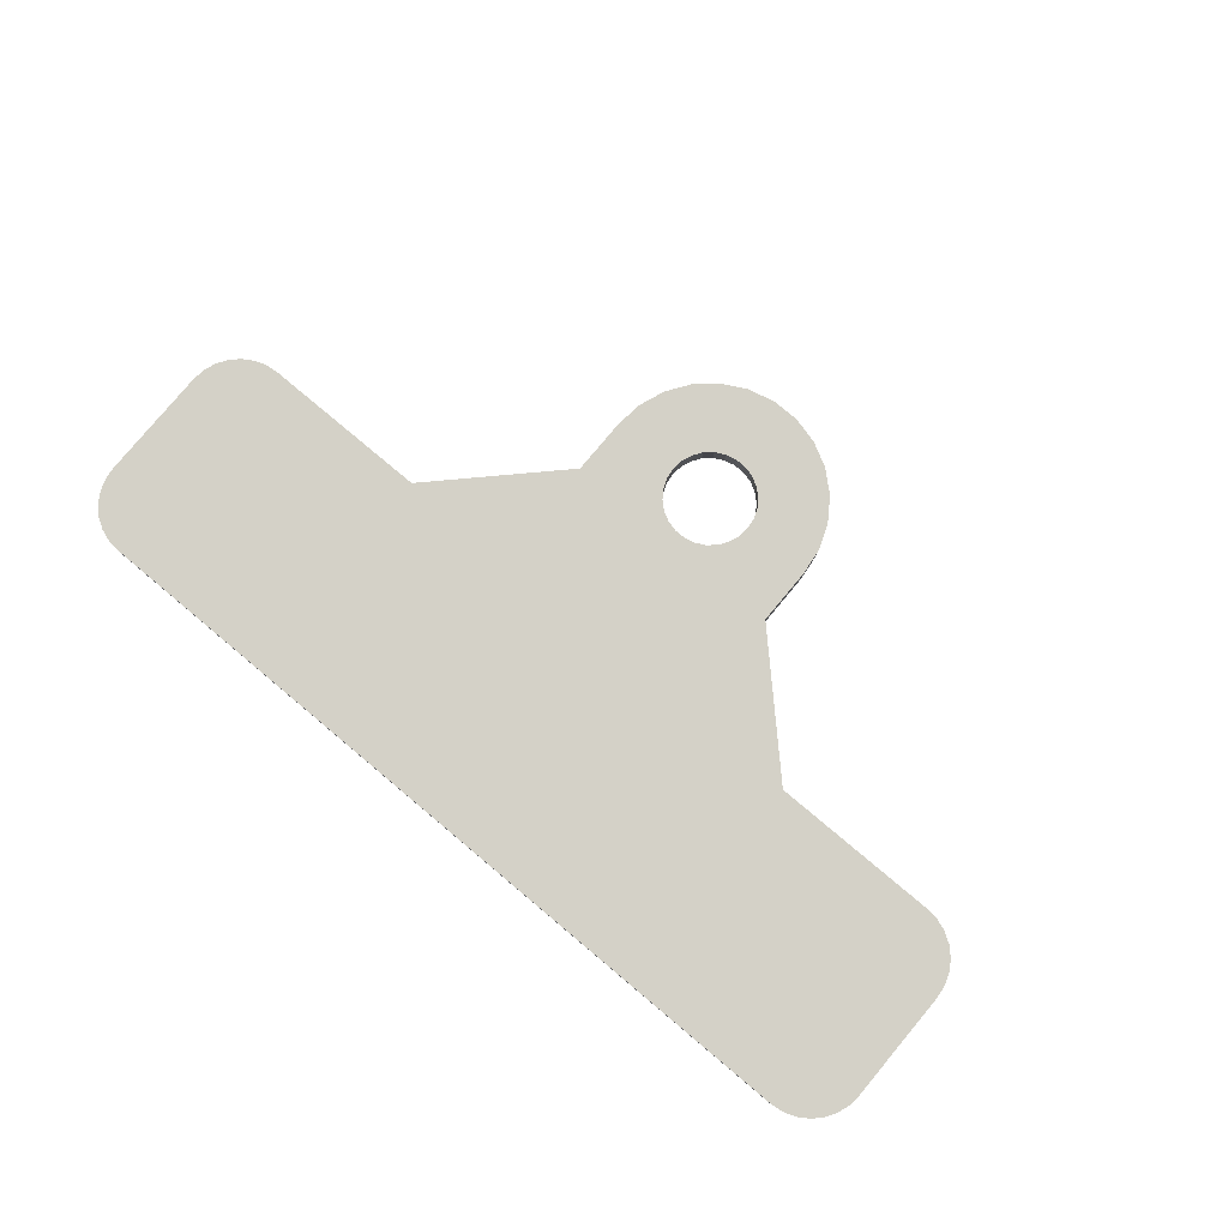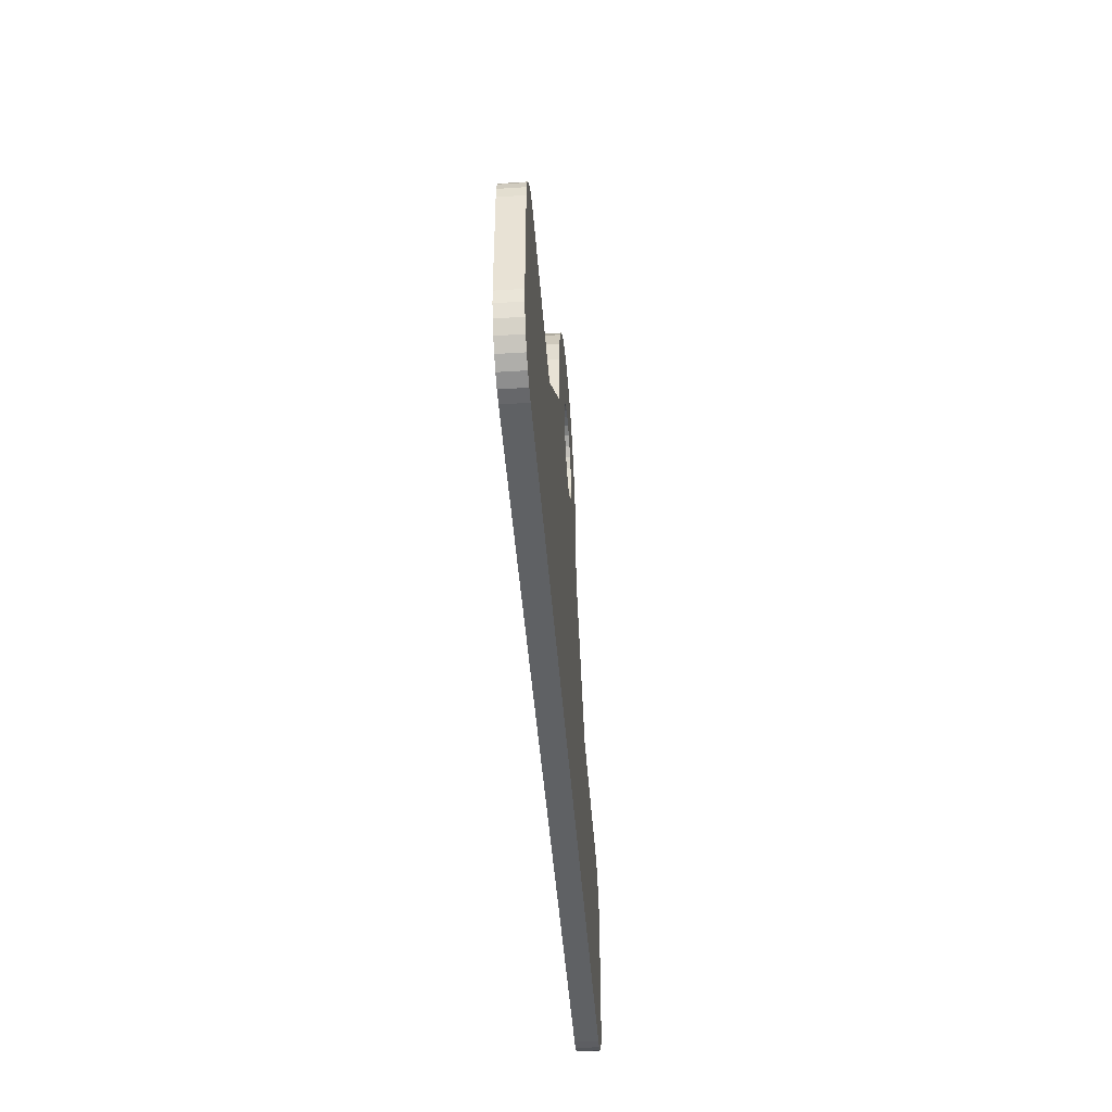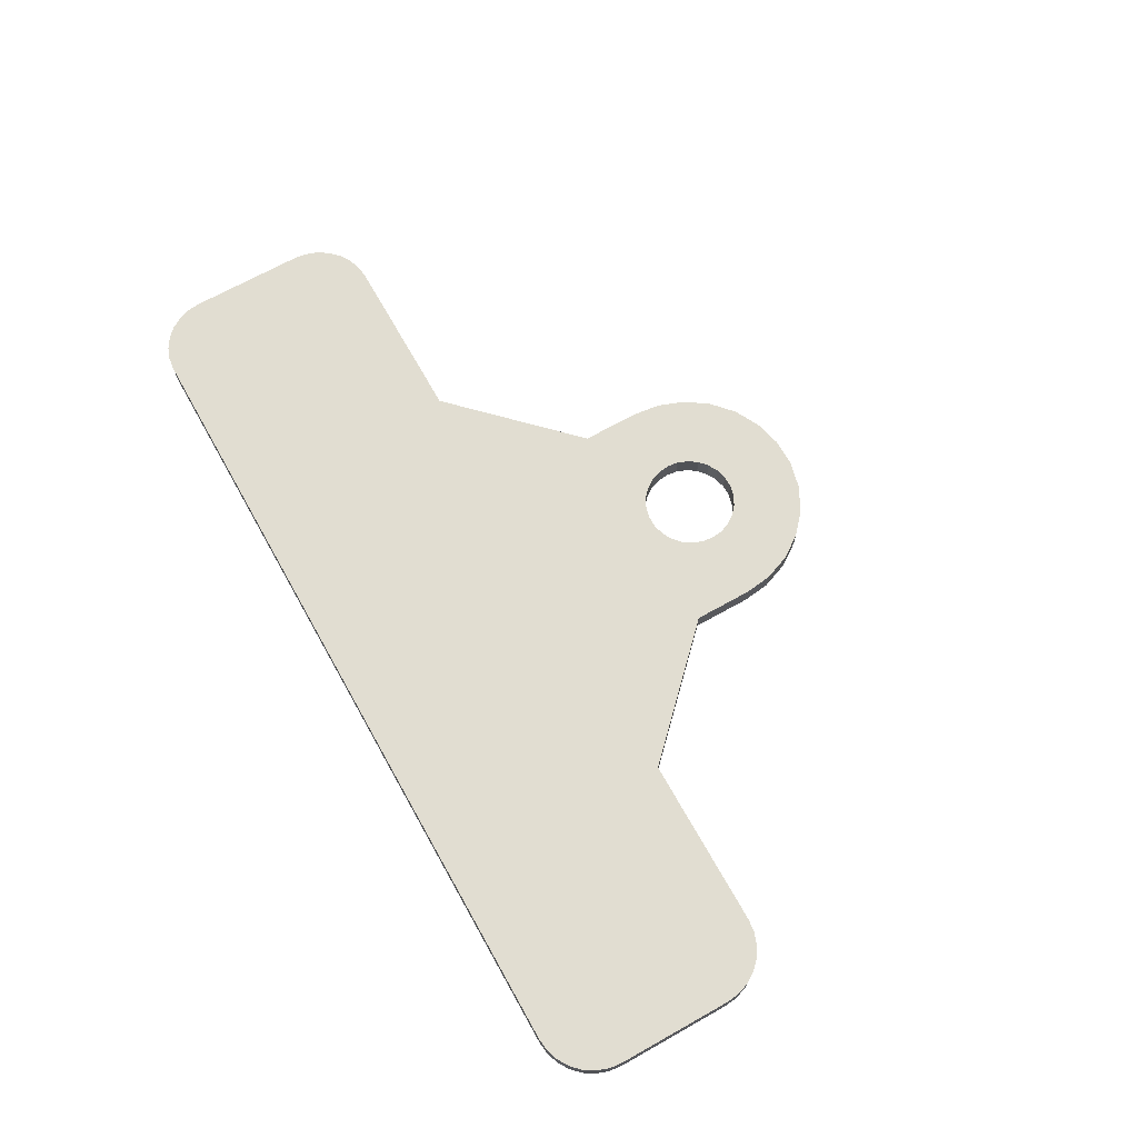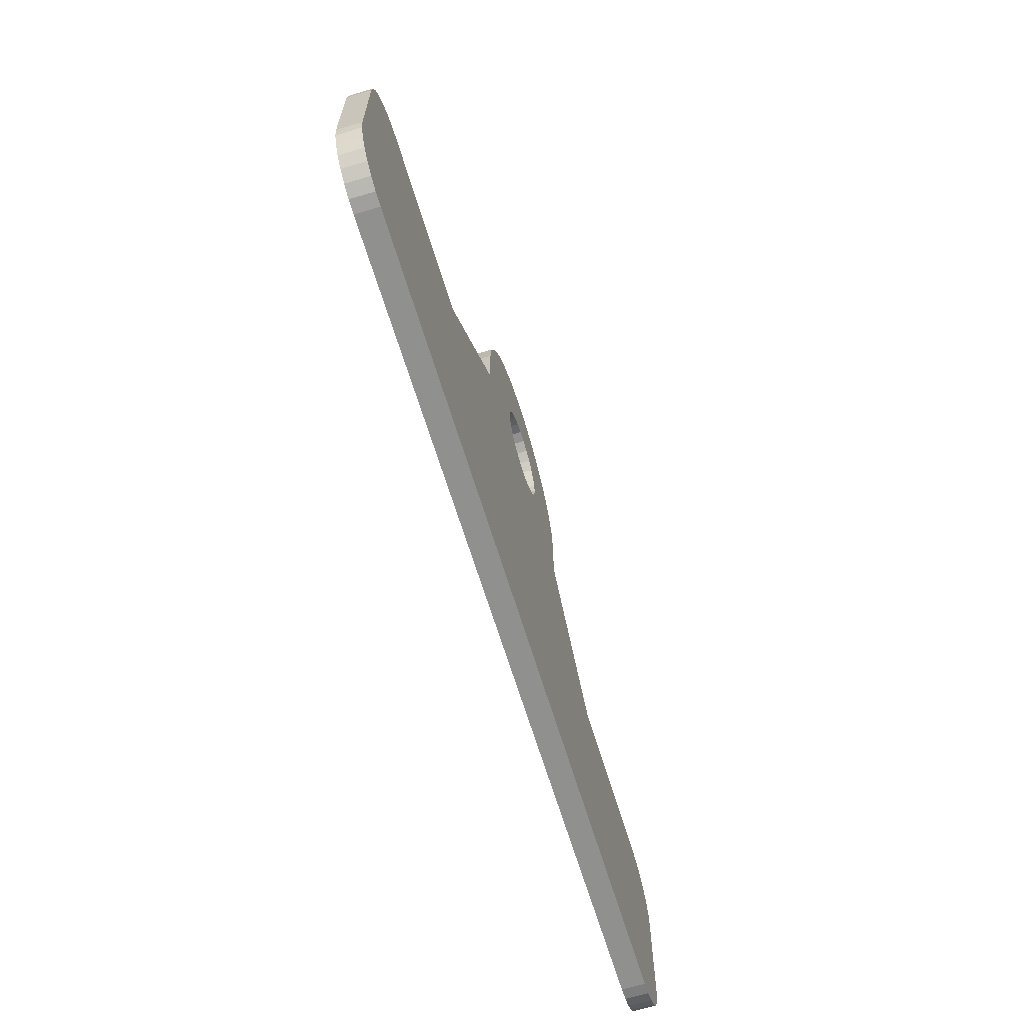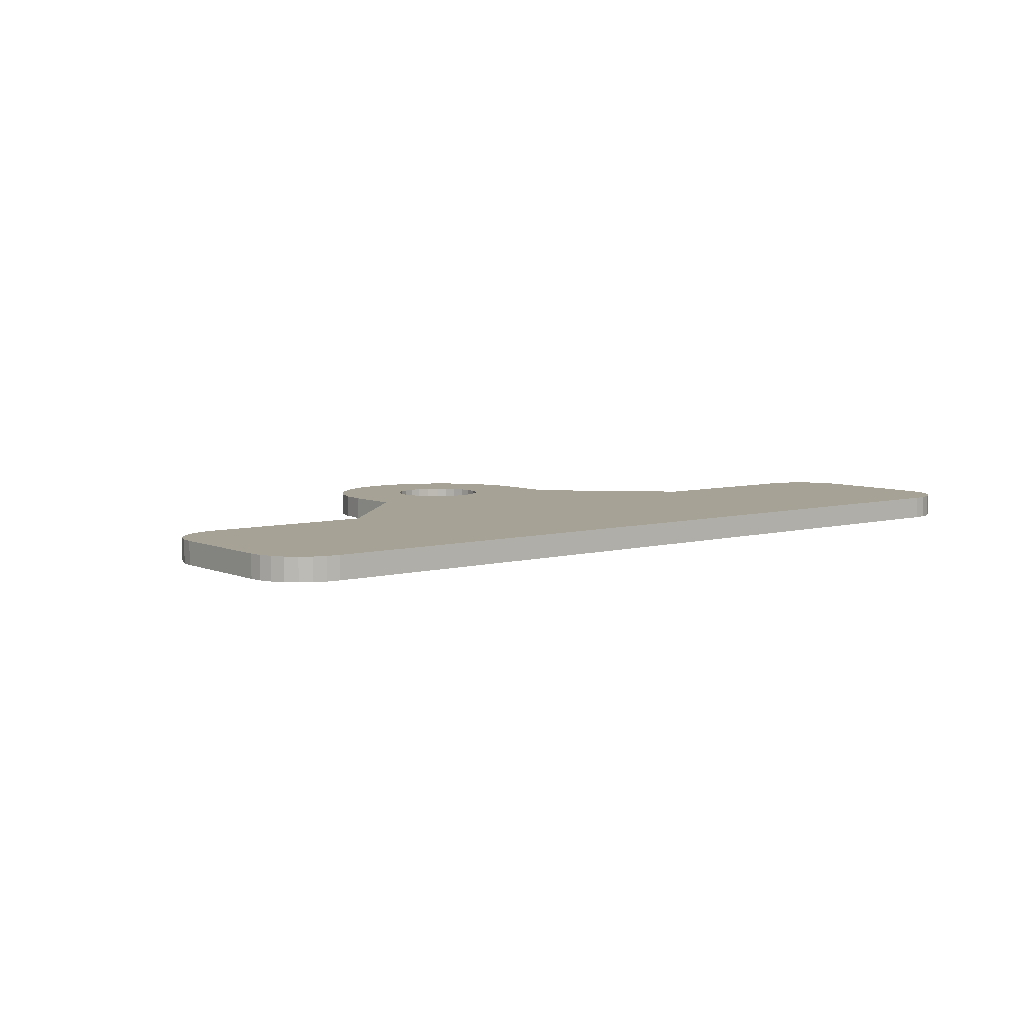
<metadata>
{"format":"obj","ext":"obj","renderer":"f3d","projection":"perspective","resolution":1024,"background":"white","views":[{"elev":79.8,"azim":-140.1,"up":"+Y"},{"elev":-45.9,"azim":94.2,"up":"+Z"},{"elev":68.9,"azim":-119.3,"up":"+Y"},{"elev":-65.5,"azim":-73.1,"up":"+Z"},{"elev":6.3,"azim":141.4,"up":"+Y"}]}
</metadata>
<code>
v -0.04 -0 -0.005
v -0.035 -0 -0.01
v -0.03611 -0 -0.009875
v -0.03717 -0 -0.009505
v -0.03812 -0 -0.008909
v -0.03891 -0 -0.008117
v -0.0395 -0 -0.007169
v -0.03988 -0 -0.006113
v -0.035 0 0.01
v -0.04 0 0.005
v -0.03717 0 0.009505
v -0.03611 0 0.009875
v -0.03812 0 0.008909
v -0.03891 0 0.008117
v -0.0395 0 0.007169
v -0.03988 0 0.006113
v -0.02 0 0.01
v -0.002272 0 0.02171
v -0.01 0 0.02
v -0.002994 0 0.02235
v -0.003542 0 0.02314
v -0.001418 0 0.02126
v -0.003884 0 0.02404
v -0.01 0 0.025
v -0.000482 0 0.02103
v -0.004 0 0.025
v -0.003884 0 0.02596
v -0.009709 0 0.02739
v -0.003542 0 0.02686
v -0.008855 0 0.02965
v -0.002994 0 0.02765
v -0.007485 0 0.03163
v -0.005681 0 0.03323
v -0.002272 0 0.02829
v 0.01 0 0.02
v 0.000482 0 0.02103
v 0.001418 0 0.02126
v 0.002272 0 0.02171
v 0.002994 0 0.02235
v 0.003542 0 0.02314
v 0.003884 0 0.02404
v 0.02 0 0.01
v 0.035 -0 -0.01
v 0.03891 -0 -0.008117
v 0.03812 -0 -0.008909
v 0.03717 -0 -0.009505
v -0.003546 0 0.03435
v -0.001418 0 0.02874
v -0.001205 0 0.03493
v -0.000482 0 0.02897
v 0.01 0 0.025
v 0.004 0 0.025
v 0.04 -0 -0.005
v 0.03988 -0 -0.006113
v 0.0395 -0 -0.007169
v 0.03611 -0 -0.009875
v 0.001205 0 0.03493
v 0.000482 0 0.02897
v 0.009709 0 0.02739
v 0.003884 0 0.02596
v 0.003546 0 0.03435
v 0.001418 0 0.02874
v 0.008855 0 0.02965
v 0.003542 0 0.02686
v 0.005681 0 0.03323
v 0.002272 0 0.02829
v 0.007485 0 0.03163
v 0.002994 0 0.02765
v 0.035 0 0.01
v 0.04 0 0.005
v 0.03891 0 0.008117
v 0.03611 0 0.009875
v 0.03717 0 0.009505
v 0.03812 0 0.008909
v 0.0395 0 0.007169
v 0.03988 0 0.006113
v 0.02 -0.002 0.01
v 0.035 -0.002 0.01
v 0.03611 -0.002 0.009875
v 0.03717 -0.002 0.009505
v 0.03812 -0.002 0.008909
v 0.03891 -0.002 0.008117
v 0.0395 -0.002 0.007169
v 0.03988 -0.002 0.006113
v 0.04 -0.002 0.005
v 0.01 -0.002 0.02
v 0.04 -0.002 -0.005
v 0.01 -0.002 0.025
v 0.03988 -0.002 -0.006113
v 0.0395 -0.002 -0.007169
v 0.03891 -0.002 -0.008117
v 0.03812 -0.002 -0.008909
v 0.03717 -0.002 -0.009505
v 0.03611 -0.002 -0.009875
v 0.035 -0.002 -0.01
v 0.009709 -0.002 0.02739
v 0.008855 -0.002 0.02965
v 0.007485 -0.002 0.03163
v 0.005681 -0.002 0.03323
v 0.003546 0 0.03435
v 0.003546 -0.002 0.03435
v 0.001205 -0.002 0.03493
v -0.001205 -0.002 0.03493
v -0.003546 0 0.03435
v -0.003546 -0.002 0.03435
v -0.005681 -0.002 0.03323
v -0.007485 -0.002 0.03163
v -0.008855 -0.002 0.02965
v -0.009709 -0.002 0.02739
v -0.01 -0.002 0.025
v -0.035 -0.002 -0.01
v -0.01 -0.002 0.02
v -0.03611 -0.002 -0.009875
v -0.03717 -0.002 -0.009505
v -0.03812 -0.002 -0.008909
v -0.03891 -0.002 -0.008117
v -0.03891 -0 -0.008117
v -0.0395 -0.002 -0.007169
v -0.03988 -0.002 -0.006113
v -0.04 -0.002 -0.005
v -0.02 -0.002 0.01
v -0.04 -0.002 0.005
v -0.035 -0.002 0.01
v -0.03611 -0.002 0.009875
v -0.03717 -0.002 0.009505
v -0.03812 -0.002 0.008909
v -0.03891 -0.002 0.008117
v -0.0395 -0.002 0.007169
v -0.03988 -0.002 0.006113
v 0.004 -0.002 0.025
v 0.003884 -0.002 0.02596
v 0.003542 -0.002 0.02686
v 0.002994 -0.002 0.02765
v 0.002272 -0.002 0.02829
v 0.001418 -0.002 0.02874
v 0.000482 -0.002 0.02897
v -0.000482 -0.002 0.02897
v -0.001418 -0.002 0.02874
v -0.002272 -0.002 0.02829
v -0.002994 -0.002 0.02765
v -0.003542 -0.002 0.02686
v -0.003884 -0.002 0.02596
v -0.004 -0.002 0.025
v -0.003884 -0.002 0.02404
v -0.003542 -0.002 0.02314
v -0.002994 -0.002 0.02235
v -0.002272 -0.002 0.02171
v -0.001418 -0.002 0.02126
v -0.000482 -0.002 0.02103
v 0.000482 -0.002 0.02103
v 0.001418 -0.002 0.02126
v 0.002272 -0.002 0.02171
v 0.002994 -0.002 0.02235
v 0.003542 -0.002 0.02314
v 0.003884 -0.002 0.02404
v -0.0395 -0.002 -0.007169
v -0.03988 -0.002 -0.006113
v -0.04 -0.002 0.005
v -0.03812 -0.002 0.008909
v -0.03891 -0.002 0.008117
v 0.04 -0.002 0.005
v 0.03891 -0.002 0.008117
v 0.03812 -0.002 0.008909
f 1 2 3
f 1 3 4
f 1 4 5
f 1 5 6
f 1 6 7
f 1 7 8
f 9 1 10
f 9 11 12
f 9 13 11
f 9 14 13
f 9 15 14
f 9 16 15
f 9 10 16
f 9 2 1
f 17 2 9
f 18 19 20
f 21 20 19
f 22 19 18
f 23 21 19
f 23 19 24
f 25 19 22
f 25 17 19
f 26 23 24
f 27 26 24
f 27 24 28
f 29 27 28
f 29 28 30
f 31 29 30
f 31 30 32
f 33 31 32
f 33 34 31
f 35 36 37
f 35 37 38
f 35 38 39
f 35 39 40
f 35 40 41
f 42 2 17
f 42 43 2
f 42 17 25
f 42 25 36
f 42 36 35
f 44 45 46
f 47 48 34
f 47 34 33
f 49 48 47
f 49 50 48
f 51 41 52
f 51 35 41
f 53 44 46
f 53 54 55
f 53 55 44
f 53 46 56
f 53 56 43
f 57 58 50
f 57 50 49
f 59 51 52
f 59 52 60
f 61 58 57
f 61 62 58
f 63 59 60
f 63 60 64
f 65 62 61
f 65 66 62
f 67 66 65
f 67 63 64
f 67 64 68
f 67 68 66
f 69 53 43
f 69 70 53
f 69 43 42
f 71 69 72
f 71 72 73
f 71 73 74
f 71 75 76
f 71 76 70
f 71 70 69
f 69 42 77
f 69 77 78
f 69 79 72
f 78 79 69
f 72 80 73
f 79 80 72
f 73 81 74
f 80 81 73
f 74 82 71
f 81 82 74
f 71 83 75
f 82 83 71
f 75 84 76
f 83 84 75
f 76 85 70
f 84 85 76
f 77 42 35
f 77 35 86
f 53 70 85
f 53 85 87
f 35 51 88
f 35 88 86
f 53 89 54
f 87 89 53
f 54 90 55
f 89 90 54
f 55 91 44
f 90 91 55
f 44 92 45
f 91 92 44
f 45 93 46
f 92 93 45
f 46 94 56
f 93 94 46
f 56 95 43
f 94 95 56
f 51 59 88
f 88 59 96
f 96 63 97
f 59 63 96
f 97 67 98
f 63 67 97
f 98 65 99
f 67 65 98
f 99 100 101
f 65 100 99
f 101 57 102
f 100 57 101
f 102 49 103
f 57 49 102
f 103 104 105
f 49 104 103
f 105 33 106
f 104 33 105
f 106 32 107
f 33 32 106
f 107 30 108
f 32 30 107
f 108 28 109
f 30 28 108
f 109 24 110
f 28 24 109
f 2 43 95
f 2 95 111
f 24 19 112
f 24 112 110
f 2 113 3
f 111 113 2
f 3 114 4
f 113 114 3
f 4 115 5
f 114 115 4
f 5 116 117
f 115 116 5
f 117 118 7
f 116 118 117
f 7 119 8
f 118 119 7
f 8 120 1
f 119 120 8
f 112 19 17
f 112 17 121
f 10 1 120
f 10 120 122
f 17 9 123
f 17 123 121
f 124 9 12
f 124 123 9
f 125 12 11
f 125 124 12
f 126 11 13
f 126 125 11
f 127 13 14
f 127 126 13
f 128 14 15
f 128 127 14
f 129 15 16
f 129 128 15
f 122 16 10
f 122 129 16
f 60 52 130
f 60 130 131
f 64 131 132
f 64 60 131
f 68 132 133
f 68 64 132
f 66 133 134
f 66 68 133
f 62 134 135
f 62 66 134
f 58 135 136
f 58 62 135
f 50 136 137
f 50 58 136
f 48 137 138
f 48 50 137
f 34 138 139
f 34 48 138
f 31 139 140
f 31 34 139
f 29 140 141
f 29 31 140
f 27 29 141
f 27 141 142
f 26 27 142
f 26 142 143
f 23 143 144
f 23 26 143
f 21 144 145
f 21 23 144
f 20 145 146
f 20 21 145
f 18 146 147
f 18 20 146
f 22 147 148
f 22 18 147
f 25 148 149
f 25 22 148
f 36 149 150
f 36 25 149
f 37 150 151
f 37 36 150
f 38 151 152
f 38 37 151
f 39 152 153
f 39 38 152
f 40 153 154
f 40 39 153
f 41 154 155
f 41 40 154
f 52 155 130
f 52 41 155
f 111 120 113
f 113 120 114
f 114 120 115
f 115 120 116
f 116 120 156
f 156 120 157
f 120 123 158
f 125 123 124
f 159 123 125
f 160 123 159
f 128 123 160
f 129 123 128
f 158 123 129
f 111 123 120
f 111 121 123
f 112 147 146
f 146 145 112
f 112 148 147
f 145 144 112
f 112 144 110
f 112 149 148
f 121 149 112
f 144 143 110
f 143 142 110
f 110 142 109
f 142 141 109
f 109 141 108
f 141 140 108
f 108 140 107
f 140 106 107
f 139 106 140
f 150 86 151
f 151 86 152
f 152 86 153
f 153 86 154
f 154 86 155
f 111 77 121
f 150 77 86
f 95 77 111
f 121 77 149
f 149 77 150
f 92 91 93
f 138 105 139
f 139 105 106
f 138 103 105
f 137 103 138
f 89 87 90
f 90 87 91
f 93 87 94
f 94 87 95
f 91 87 93
f 155 88 130
f 86 88 155
f 136 102 137
f 137 102 103
f 130 96 131
f 88 96 130
f 136 101 102
f 135 101 136
f 131 97 132
f 96 97 131
f 135 99 101
f 134 99 135
f 97 98 132
f 134 98 99
f 132 98 133
f 133 98 134
f 95 78 77
f 161 78 87
f 87 78 95
f 78 162 79
f 79 162 80
f 80 162 163
f 83 162 84
f 84 162 161
f 161 162 78

</code>
